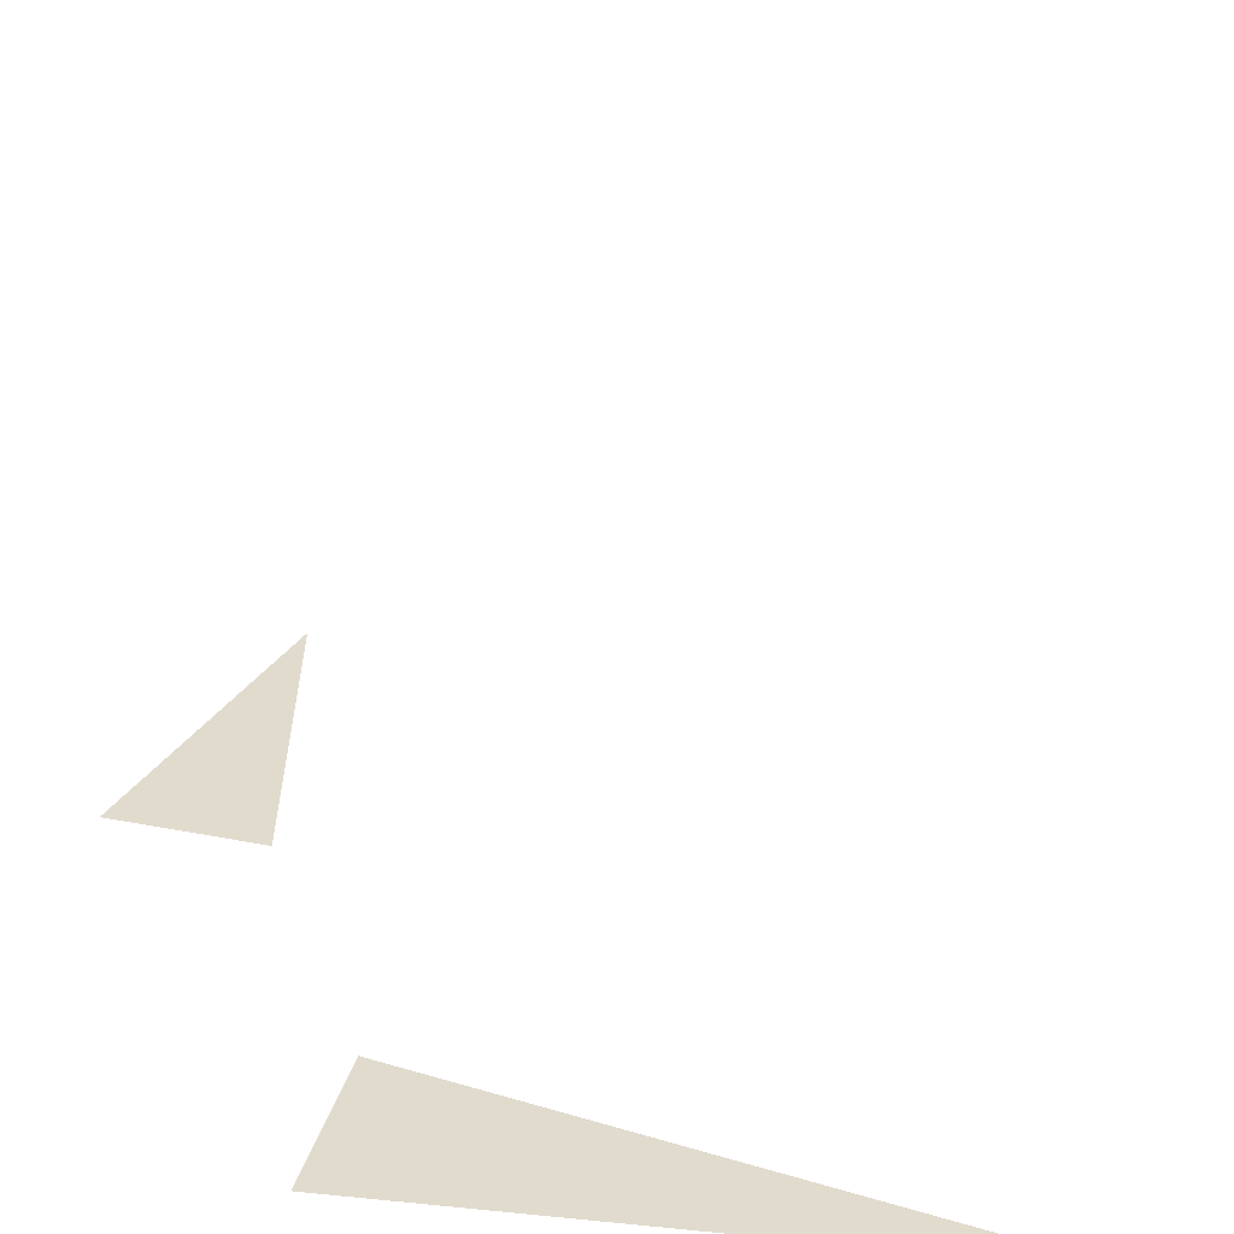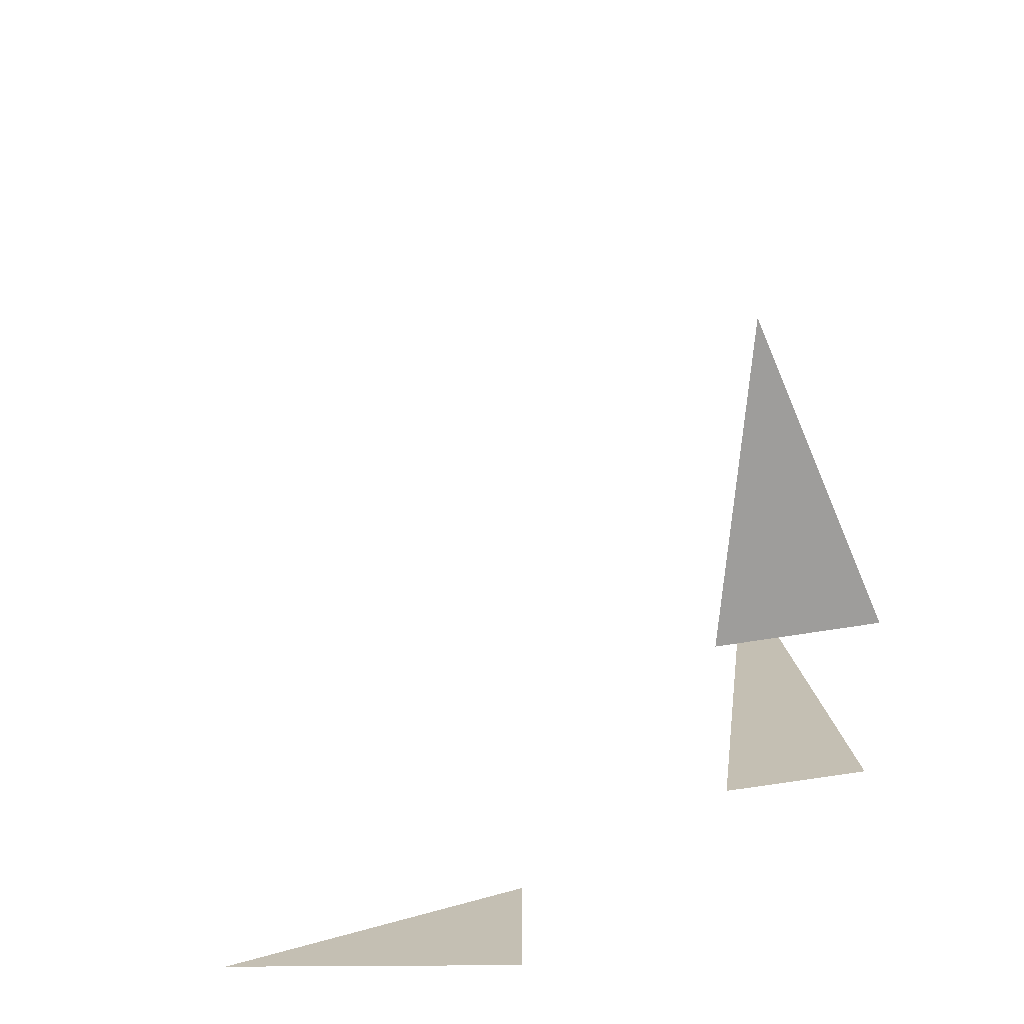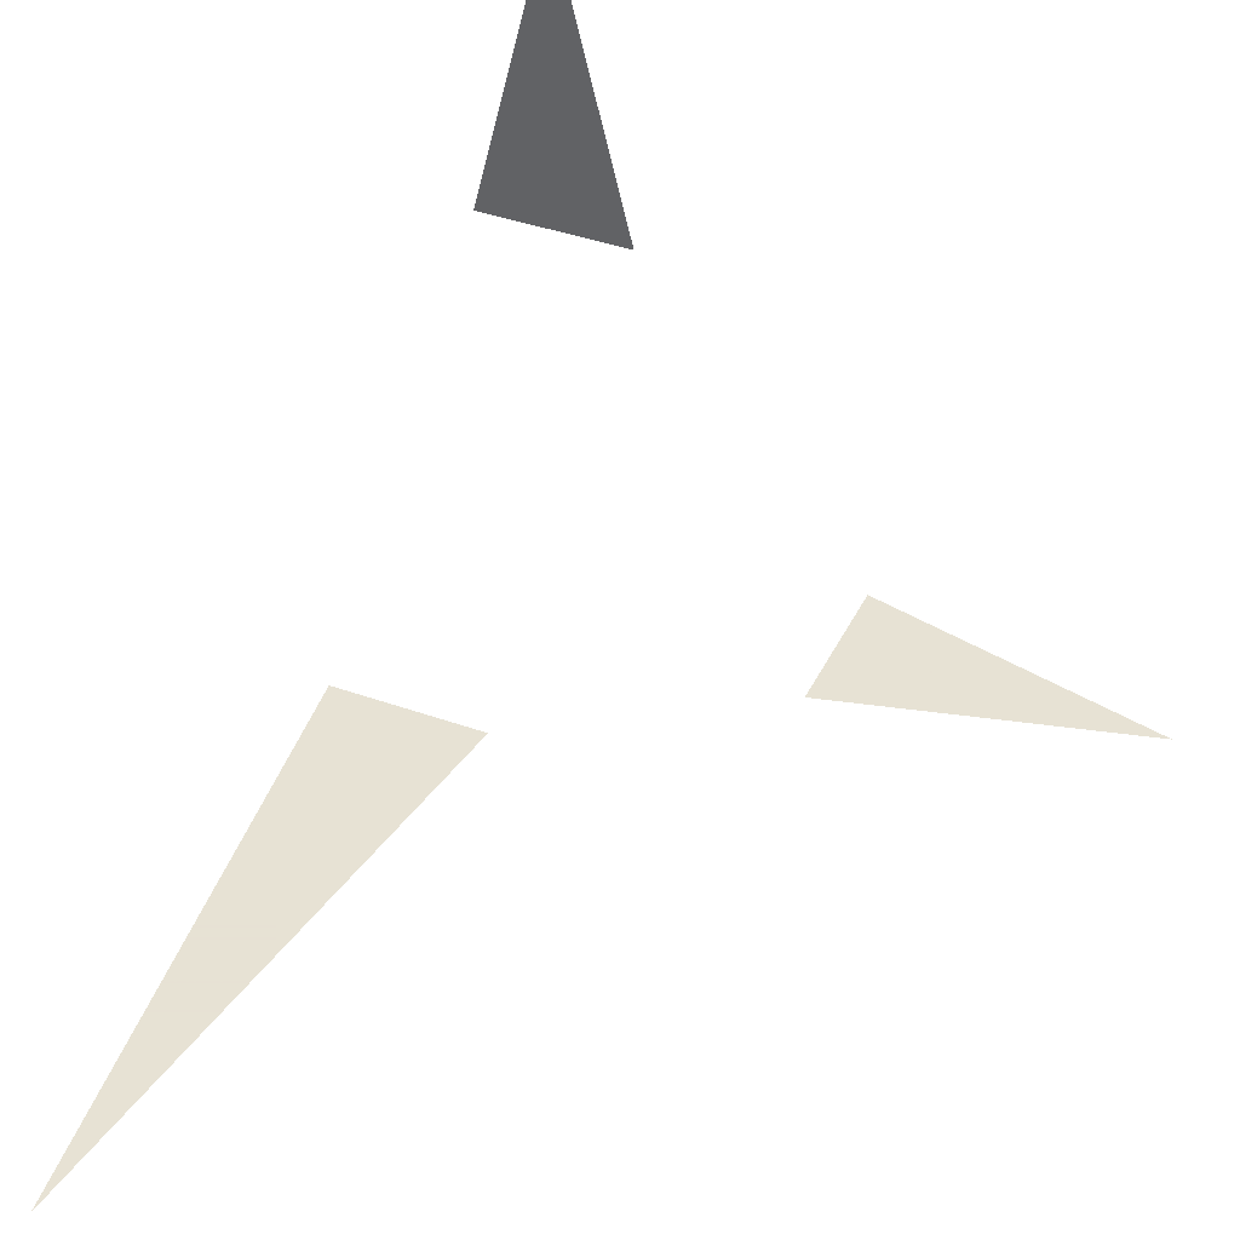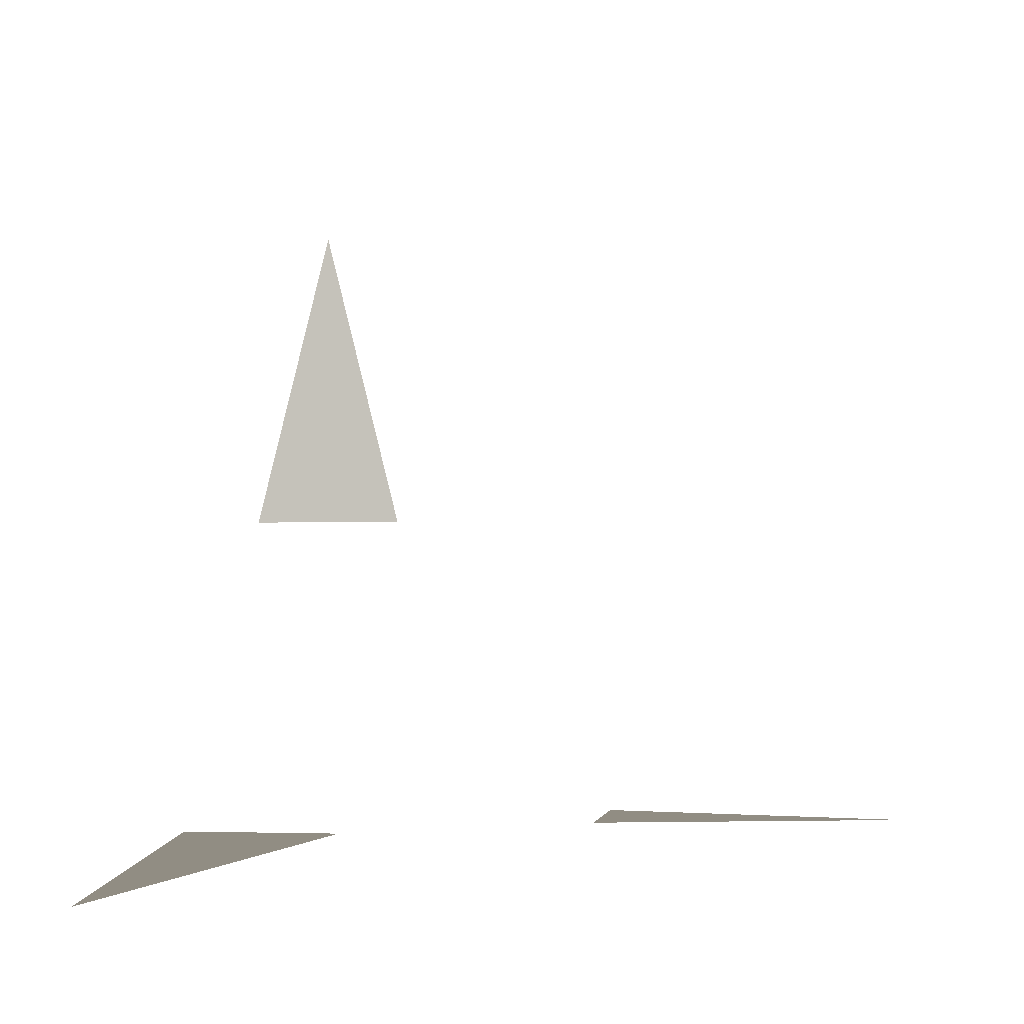
<metadata>
{"format":"obj","ext":"obj","renderer":"f3d","projection":"perspective","resolution":1024,"background":"white","views":[{"elev":33.8,"azim":-75.0,"up":"+Y"},{"elev":-70.5,"azim":-171.0,"up":"+Z"},{"elev":39.7,"azim":24.0,"up":"+Y"},{"elev":-1.3,"azim":8.3,"up":"+Y"}]}
</metadata>
<code>
v 2 0 0
v 4 0 0.5
v 2 0 1
v 0.5 2 0
v 0 4 0
v -0.5 2 0
v 0.5 0 2
v 0 0 6
v -0.5 0 2
f 1 2 3
f 4 5 6
f 7 8 9

</code>
